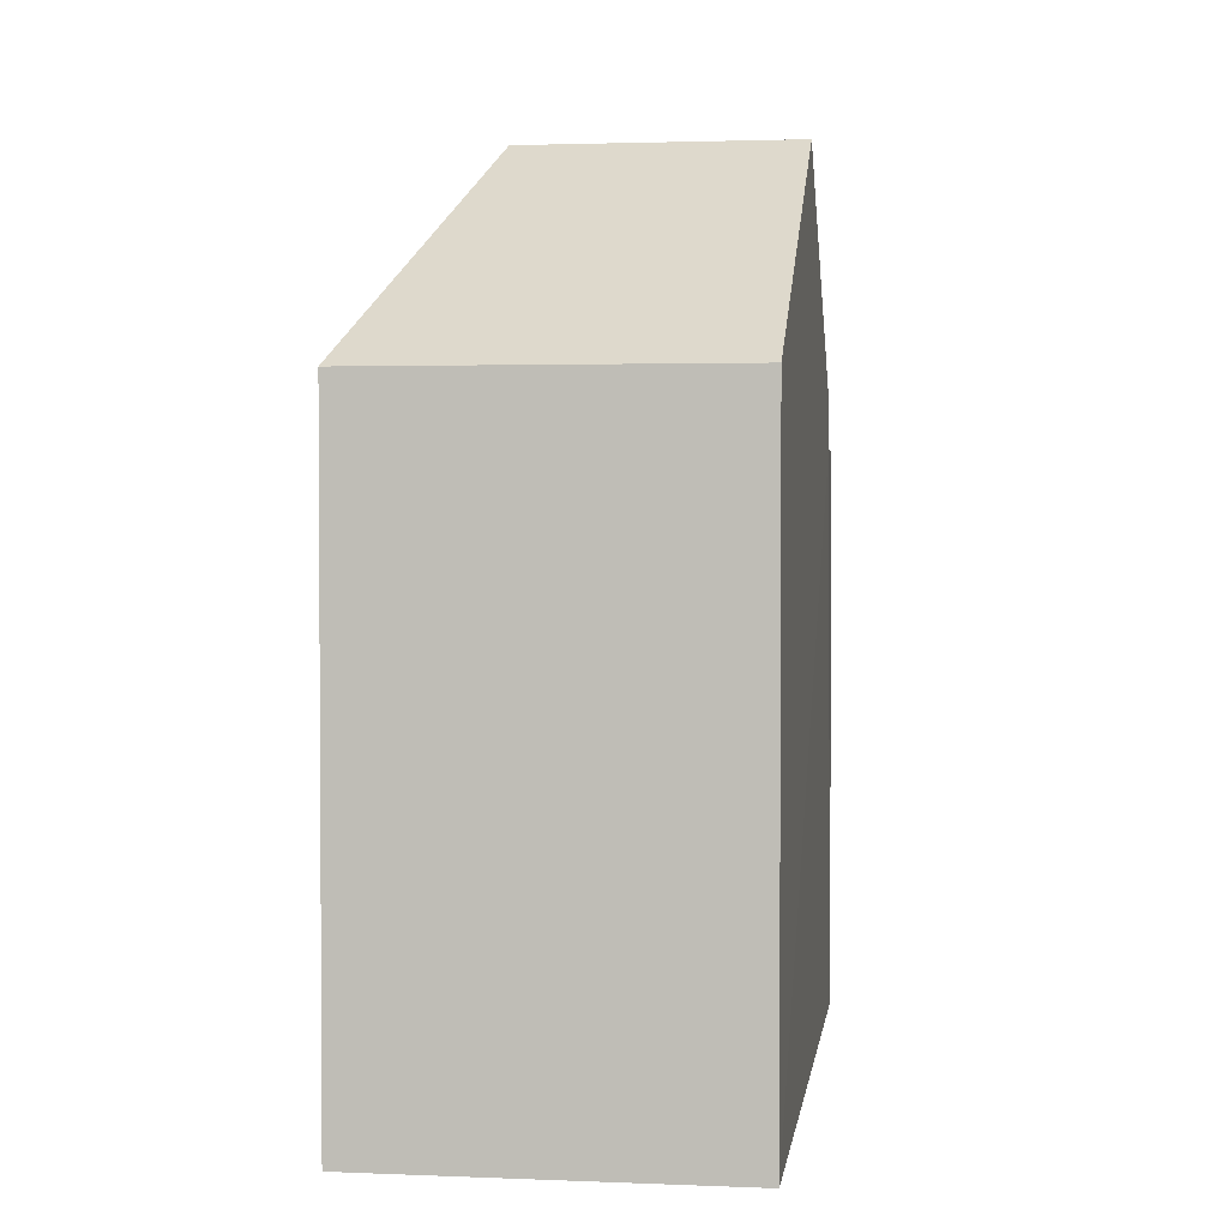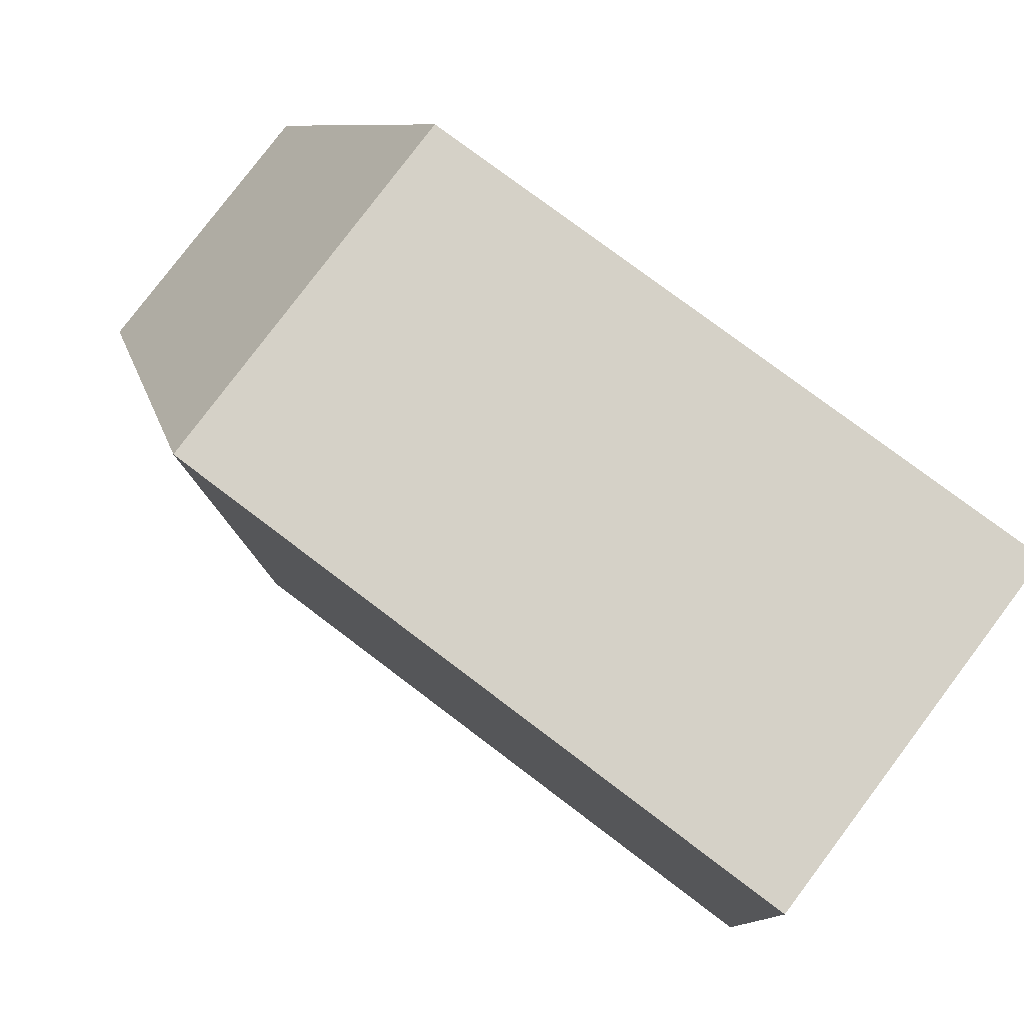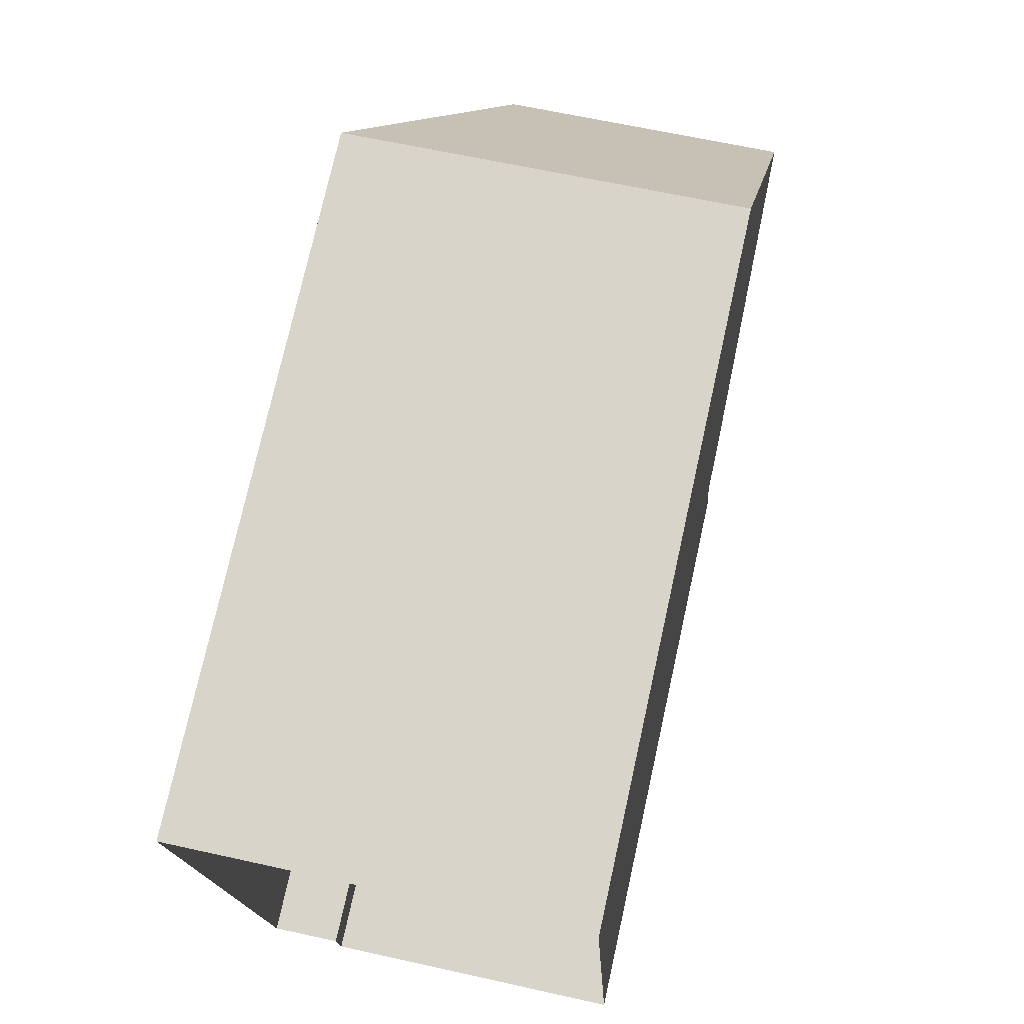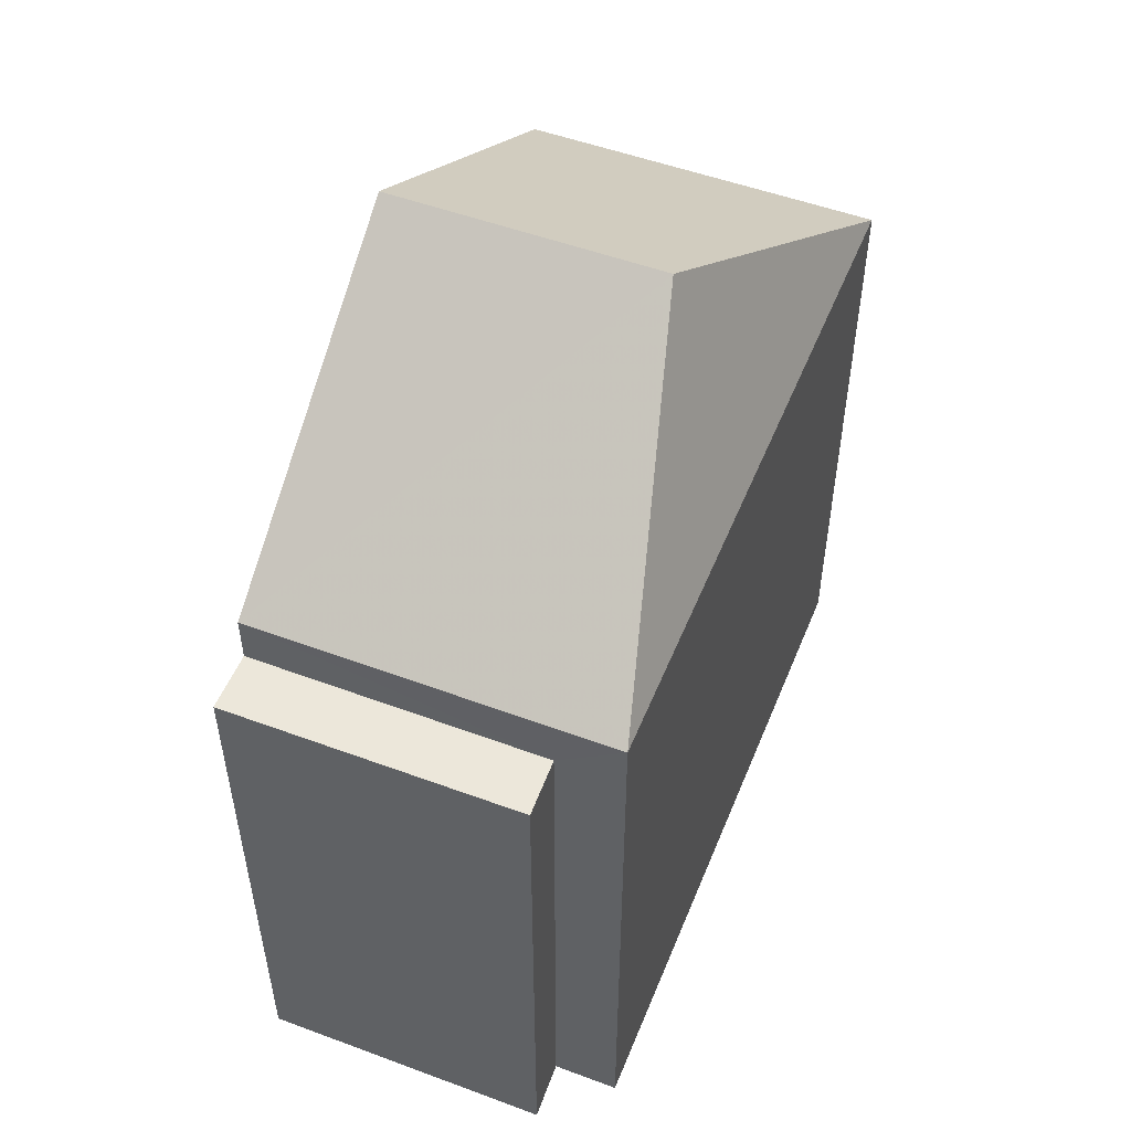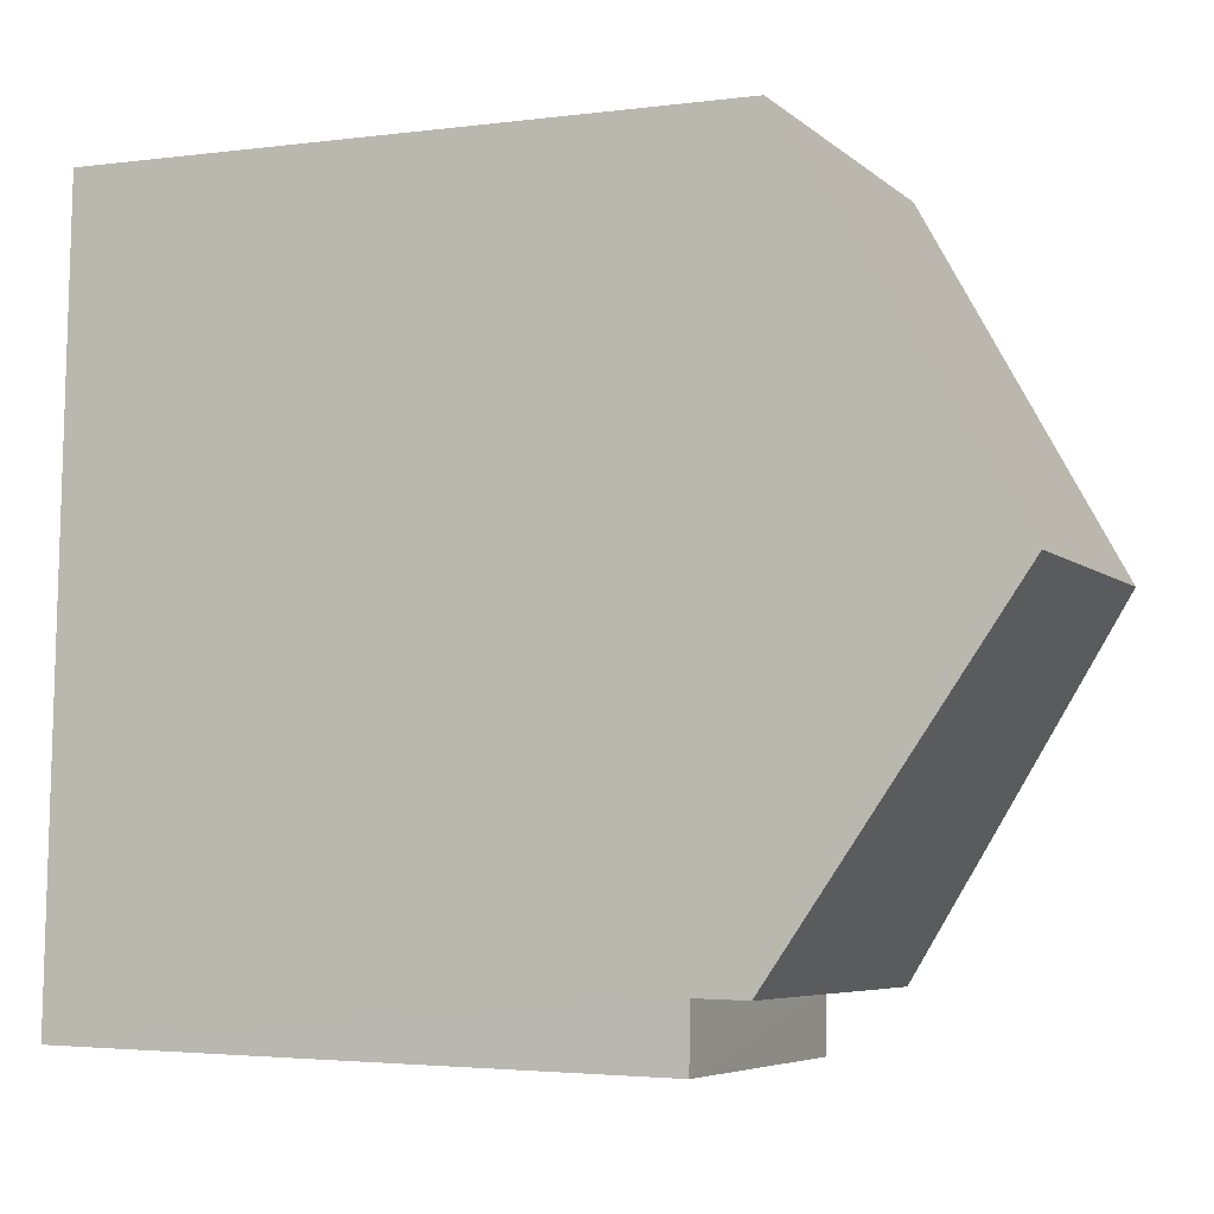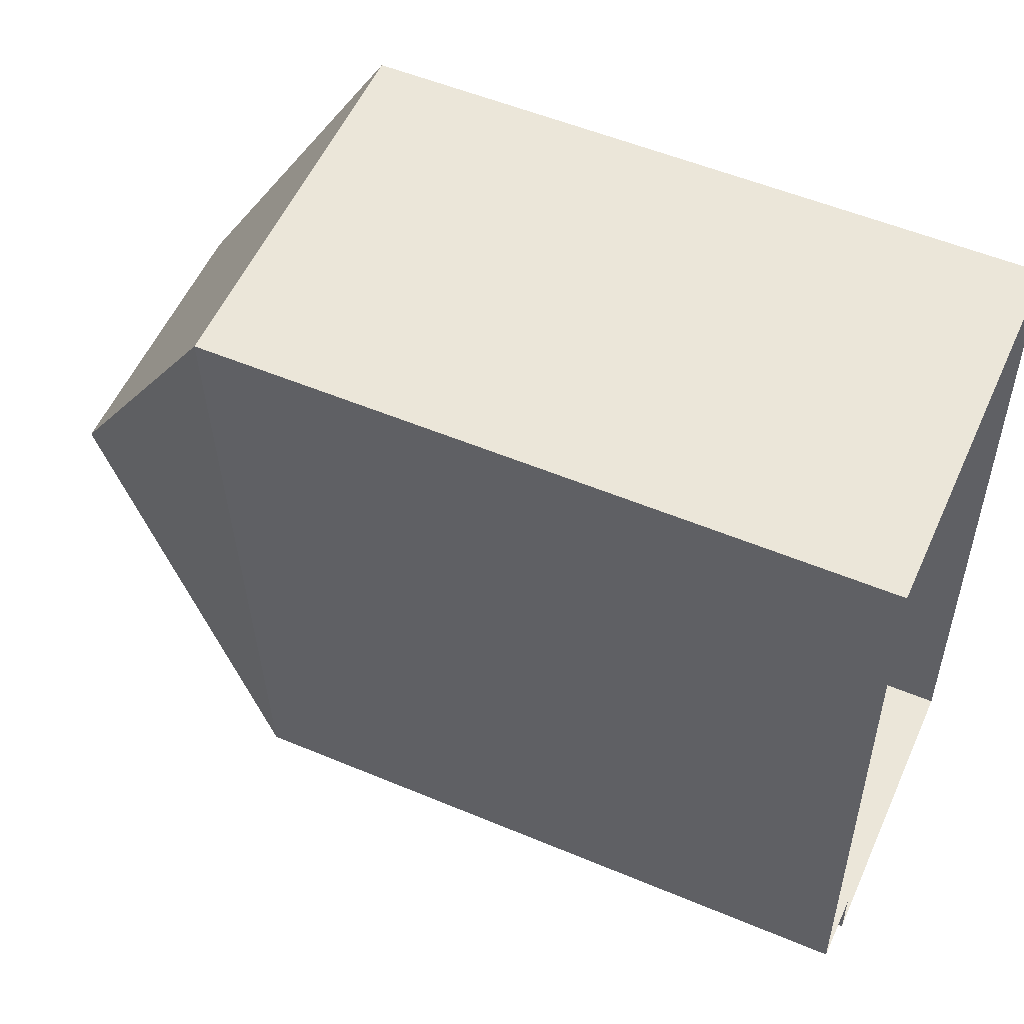
<metadata>
{"format":"obj","ext":"obj","renderer":"f3d","projection":"perspective","resolution":1024,"background":"white","views":[{"elev":2.3,"azim":-174.6,"up":"+Z"},{"elev":76.9,"azim":127.2,"up":"+Y"},{"elev":74.7,"azim":-167.5,"up":"+Y"},{"elev":52.0,"azim":19.3,"up":"+Z"},{"elev":-3.0,"azim":-65.4,"up":"+Y"},{"elev":53.3,"azim":114.2,"up":"+Y"}]}
</metadata>
<code>
v -3.738e+05 -1.046e+05 23.73
v -3.738e+05 -1.046e+05 23.73
v -3.738e+05 -1.046e+05 23.73
v -3.738e+05 -1.046e+05 23.73
v -3.738e+05 -1.046e+05 23.73
v -3.738e+05 -1.046e+05 23.73
v -3.738e+05 -1.046e+05 36.7
v -3.738e+05 -1.046e+05 33.36
v -3.738e+05 -1.046e+05 33.36
v -3.738e+05 -1.046e+05 33.36
v -3.738e+05 -1.046e+05 36.7
v -3.738e+05 -1.046e+05 33.36
v -3.738e+05 -1.046e+05 32.61
v -3.738e+05 -1.046e+05 32.61
v -3.738e+05 -1.046e+05 32.61
v -3.738e+05 -1.046e+05 32.61
f 1 2 3
f 3 2 4
f 4 2 5
f 2 6 5
f 7 8 9
f 10 8 7
f 11 10 7
f 7 12 11
f 7 9 12
f 13 14 15
f 13 16 14
f 14 16 5
f 5 16 4
f 4 16 12
f 16 10 11
f 12 16 11
f 12 3 4
f 12 9 3
f 9 1 3
f 9 8 1
f 2 15 6
f 2 13 15
f 2 1 13
f 1 8 13
f 13 10 16
f 13 8 10
f 14 5 6
f 15 14 6

</code>
